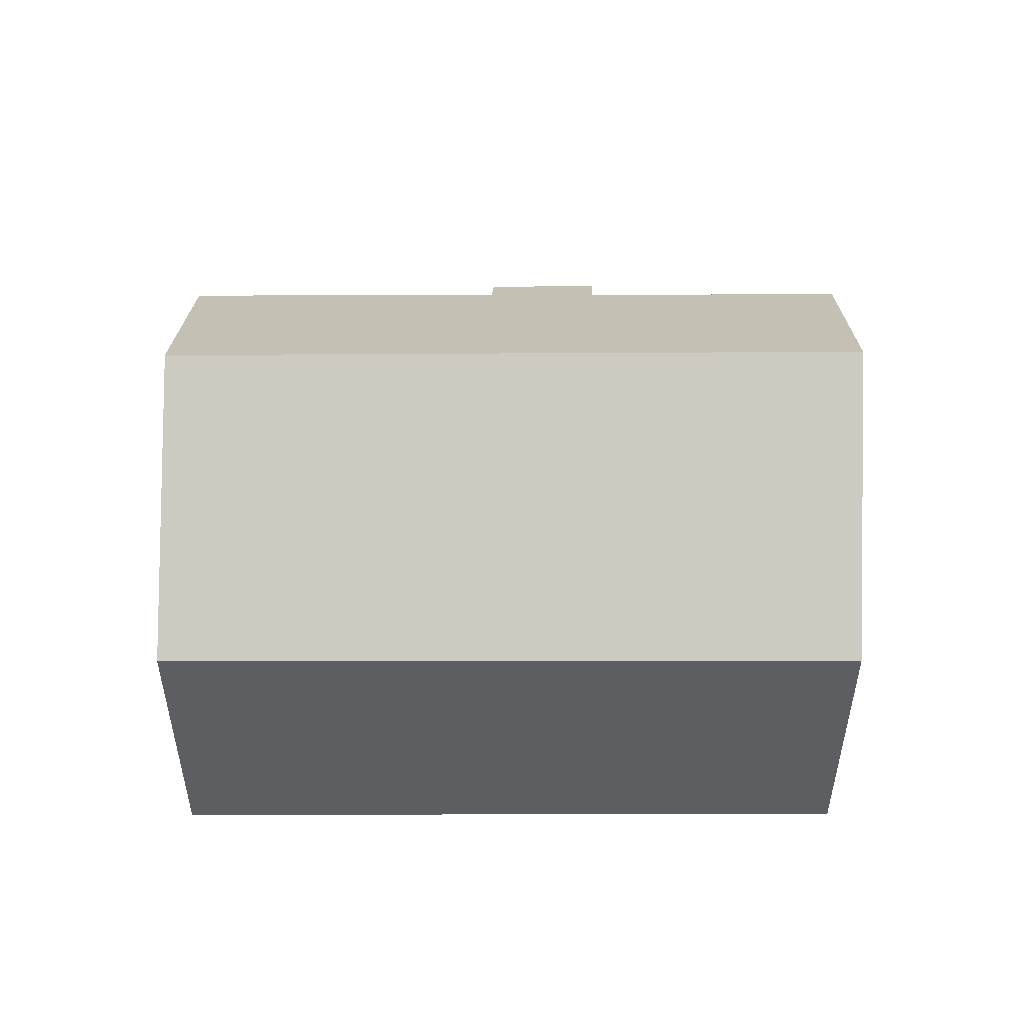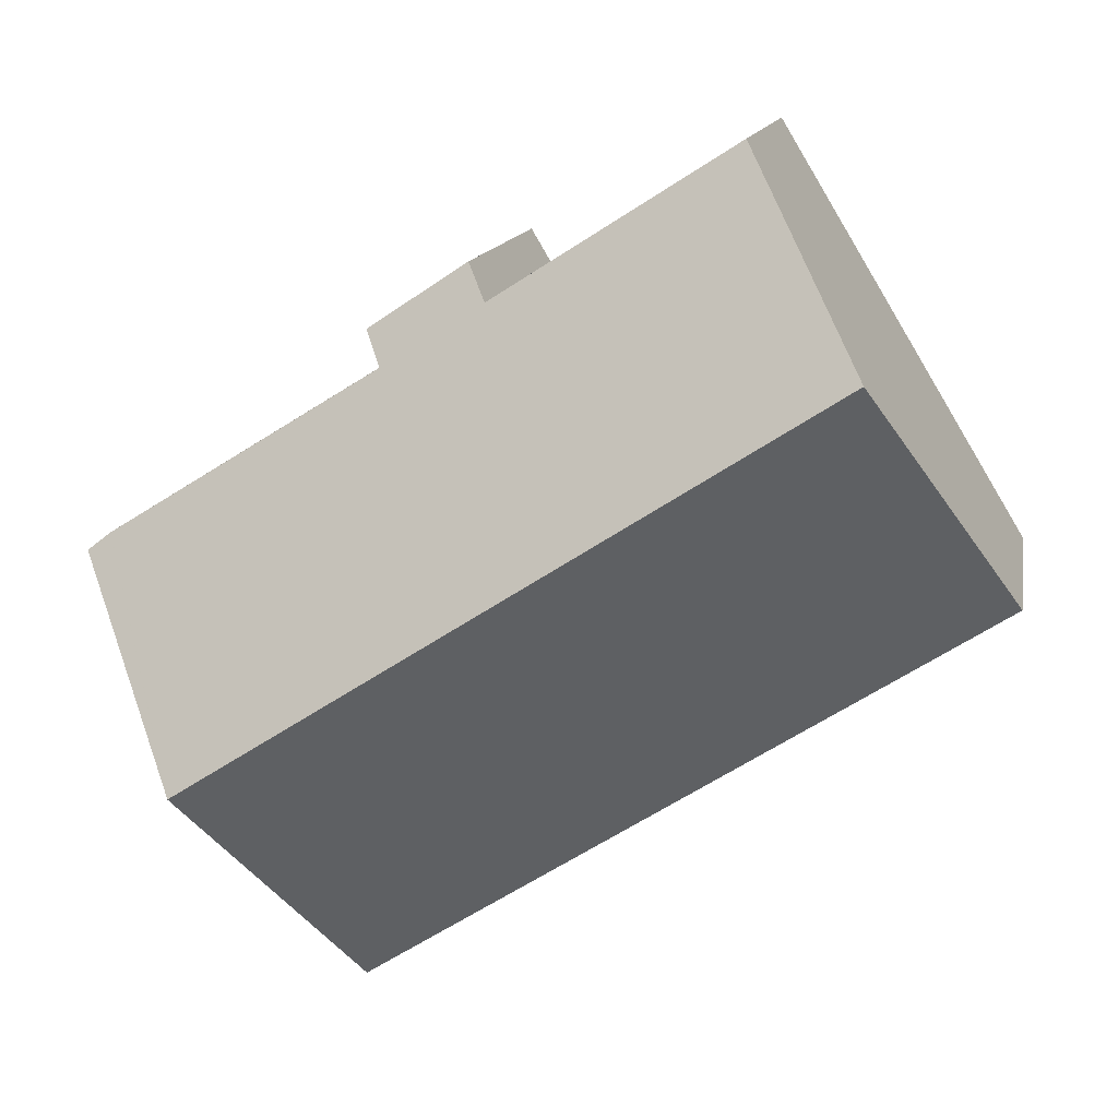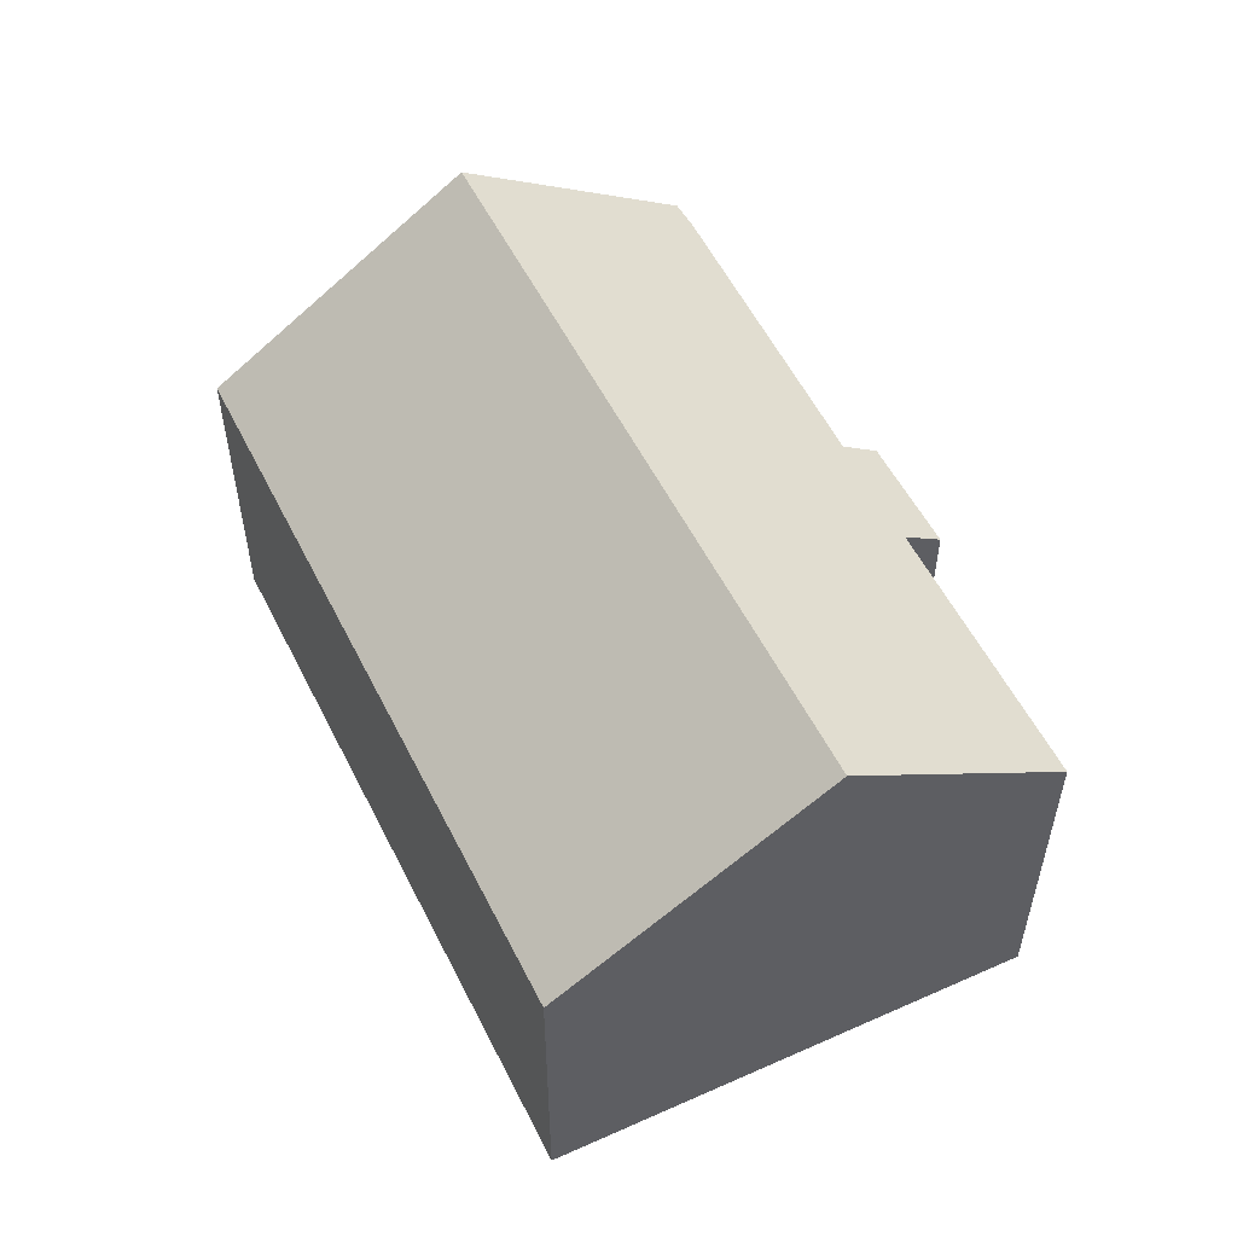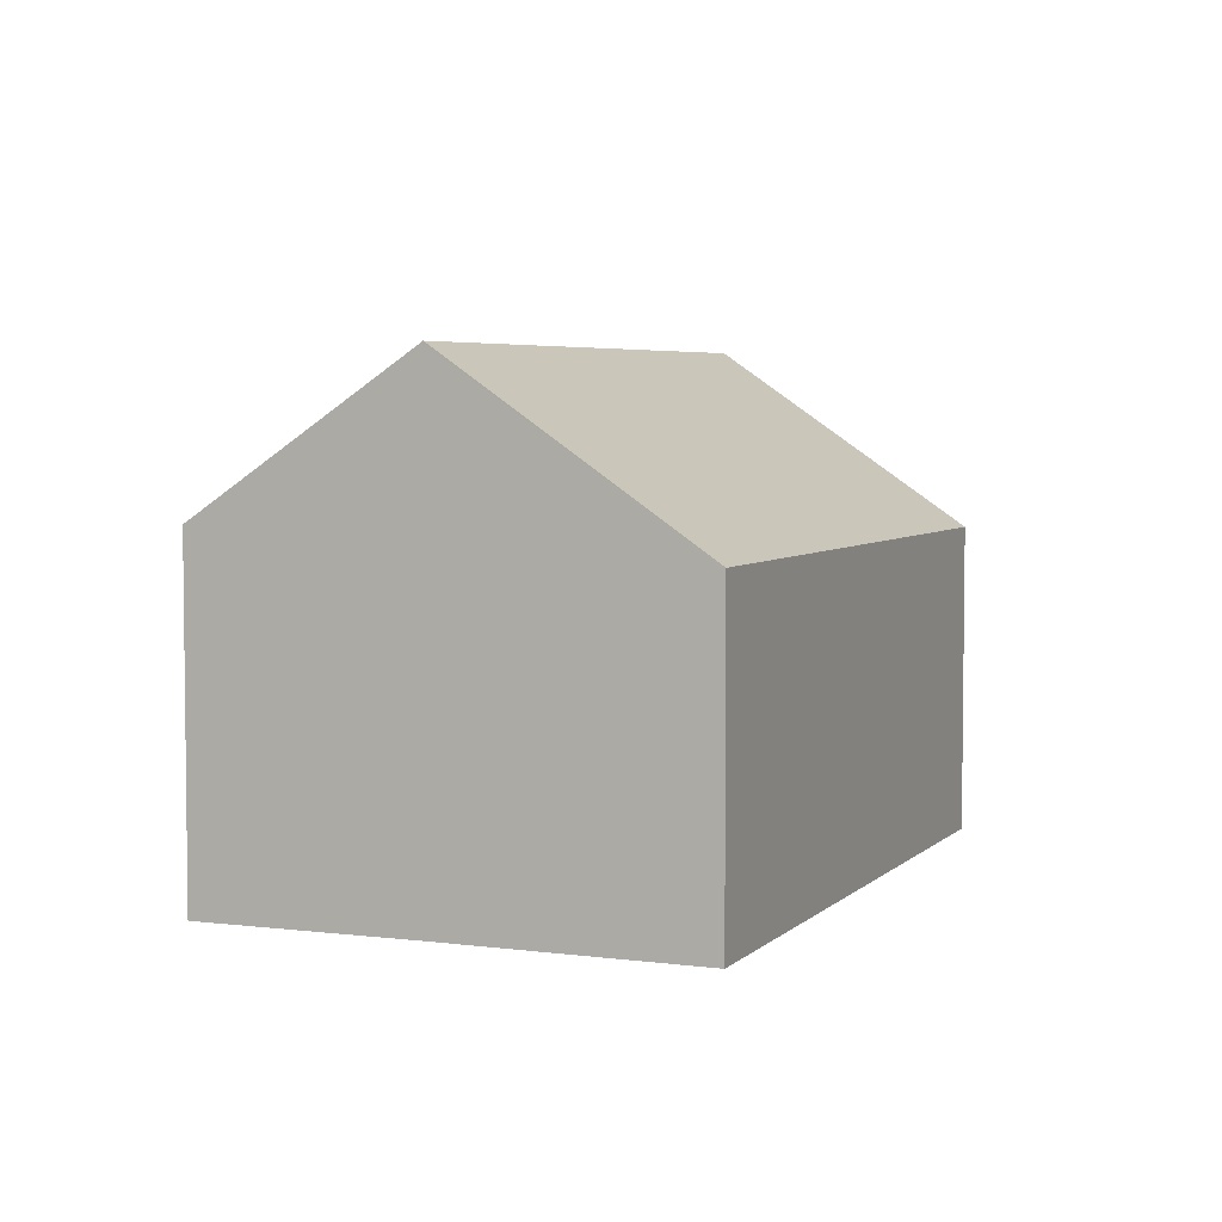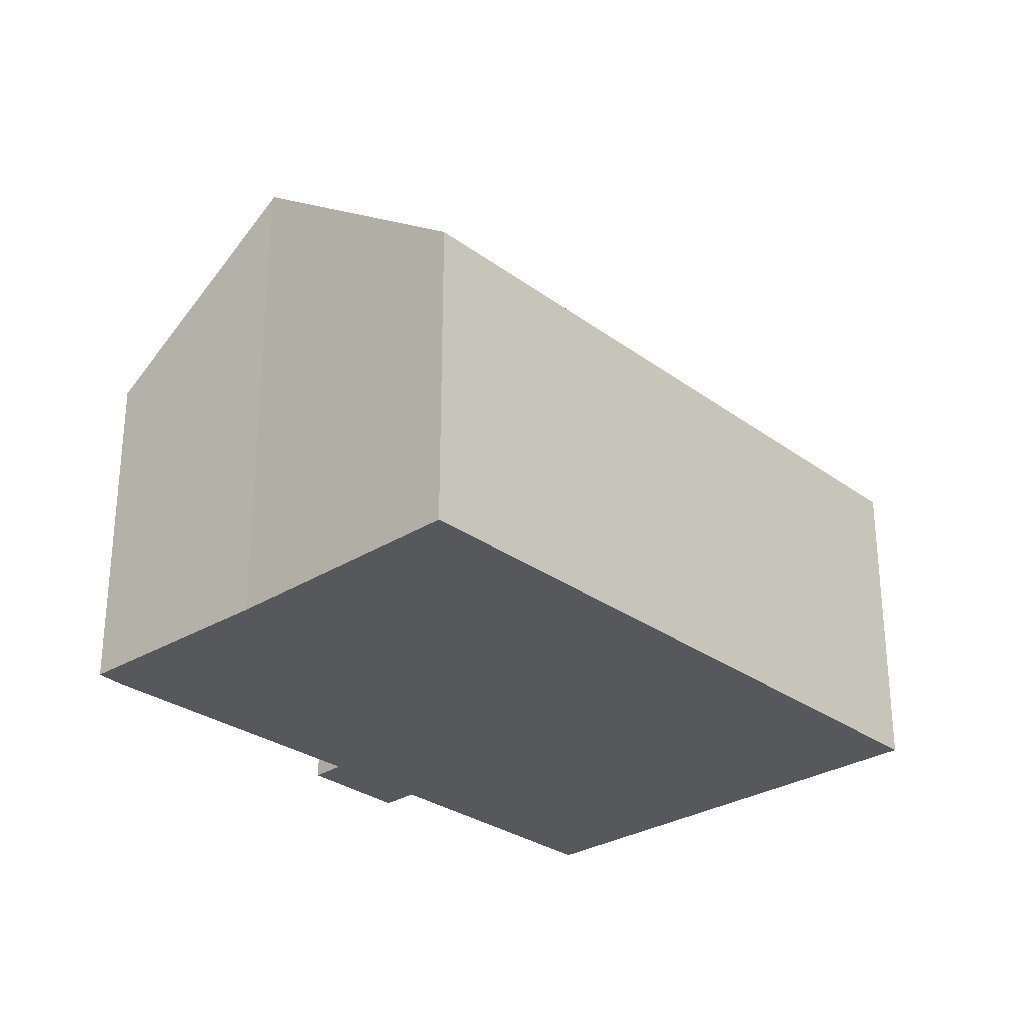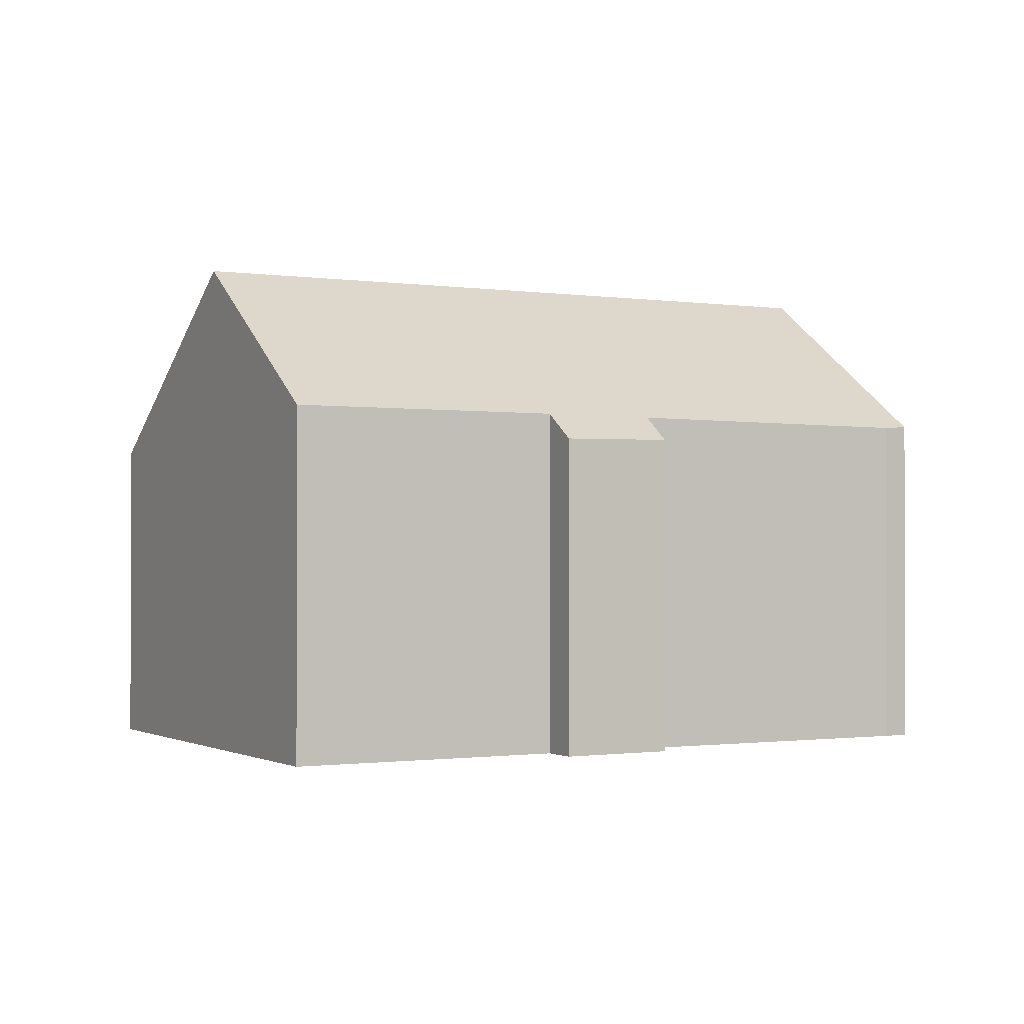
<metadata>
{"format":"obj","ext":"obj","renderer":"f3d","projection":"perspective","resolution":1024,"background":"white","views":[{"elev":52.4,"azim":-147.8,"up":"+Y"},{"elev":12.7,"azim":-170.1,"up":"+Z"},{"elev":55.6,"azim":-84.0,"up":"+Y"},{"elev":4.7,"azim":144.6,"up":"+Y"},{"elev":-28.7,"azim":164.8,"up":"+Y"},{"elev":-0.9,"azim":3.0,"up":"+Y"}]}
</metadata>
<code>
v  0 6.39 3.913e-16
v  15.27 10.04 -3.321
v  12.5 6.43 -7.91
v  2.802 10.04 4.639
v  12.29 6.441 4.918
v  9.926 6.956 5.523
v  10.34 6.414 6.214
v  5.163 6.965 8.549
v  11.93 6.943 4.266
v  17.29 6.889 0.937
v  15.29 10.01 -3.279
v  17.76 6.925 0.577
v  5.163 -5.235e-16 8.549
v  9.926 -3.382e-16 5.523
v  12.29 -3.011e-16 4.918
v  10.34 -3.805e-16 6.214
v  11.93 -2.612e-16 4.266
v  17.29 -5.737e-17 0.937
v  17.76 -3.533e-17 0.577
v  2.802 -2.841e-16 4.639
v  0 0 0
v  15.29 2.008e-16 -3.279
v  12.5 4.843e-16 -7.91
v  15.27 2.034e-16 -3.321
g defaultobject
f 1 2 3
f 2 1 4
f 5 6 7
f 6 4 8
f 4 6 2
f 2 6 9
f 9 6 5
f 2 9 10
f 2 10 11
f 11 10 12
f 13 6 8
f 6 13 14
f 7 15 5
f 15 7 16
f 17 10 9
f 10 17 18
f 10 19 12
f 19 10 18
f 14 7 6
f 7 14 16
f 1 8 4
f 8 1 13
f 13 1 20
f 20 1 21
f 5 17 9
f 17 5 15
f 12 22 11
f 22 12 19
f 11 3 2
f 3 11 22
f 3 22 23
f 23 22 24
f 23 1 3
f 1 23 21
f 18 22 19
f 16 14 15
f 22 21 23
f 21 22 18
f 21 18 17
f 21 17 15
f 21 15 14
f 21 14 20
f 20 14 13

</code>
